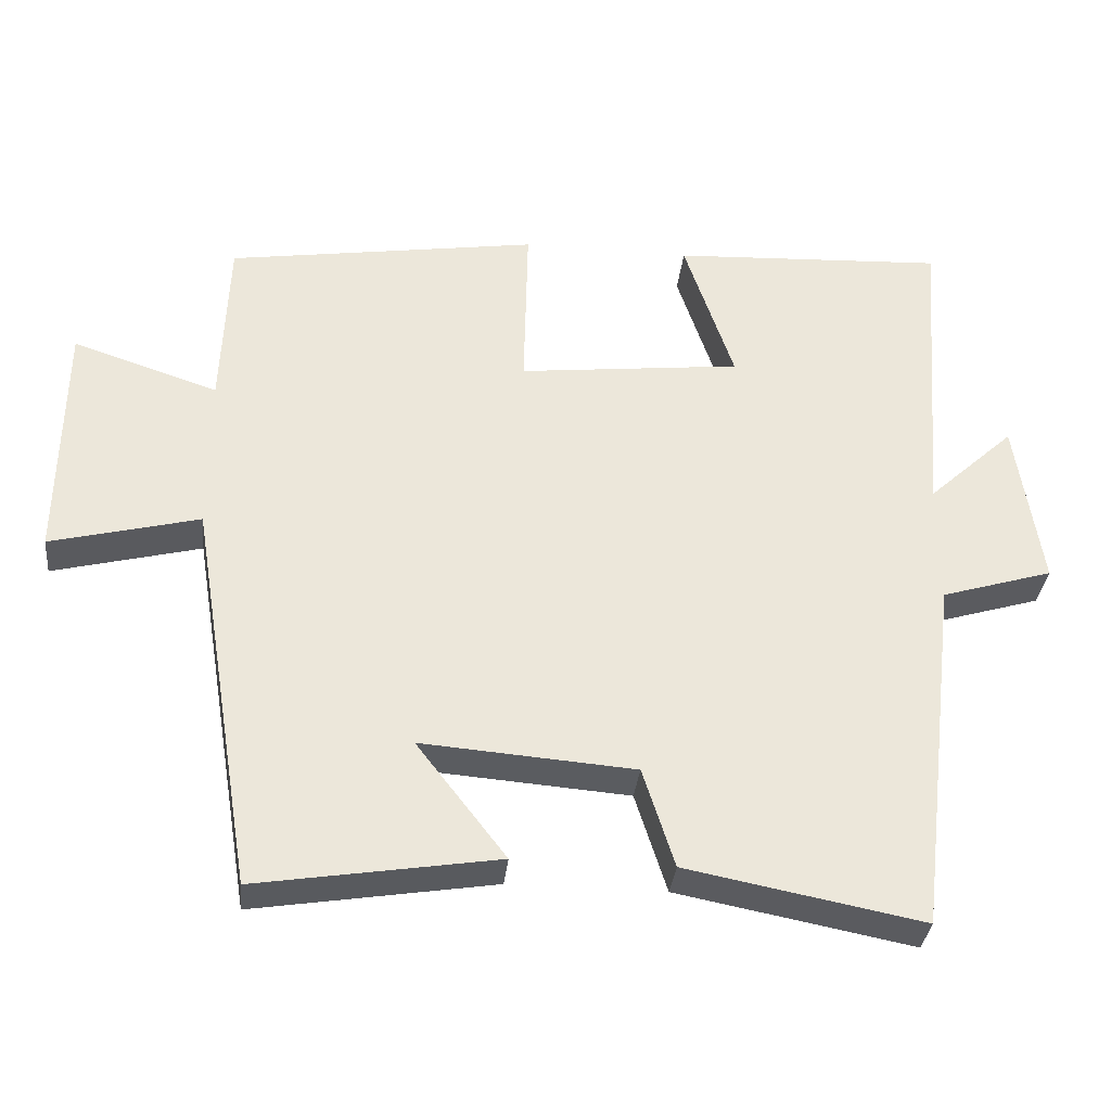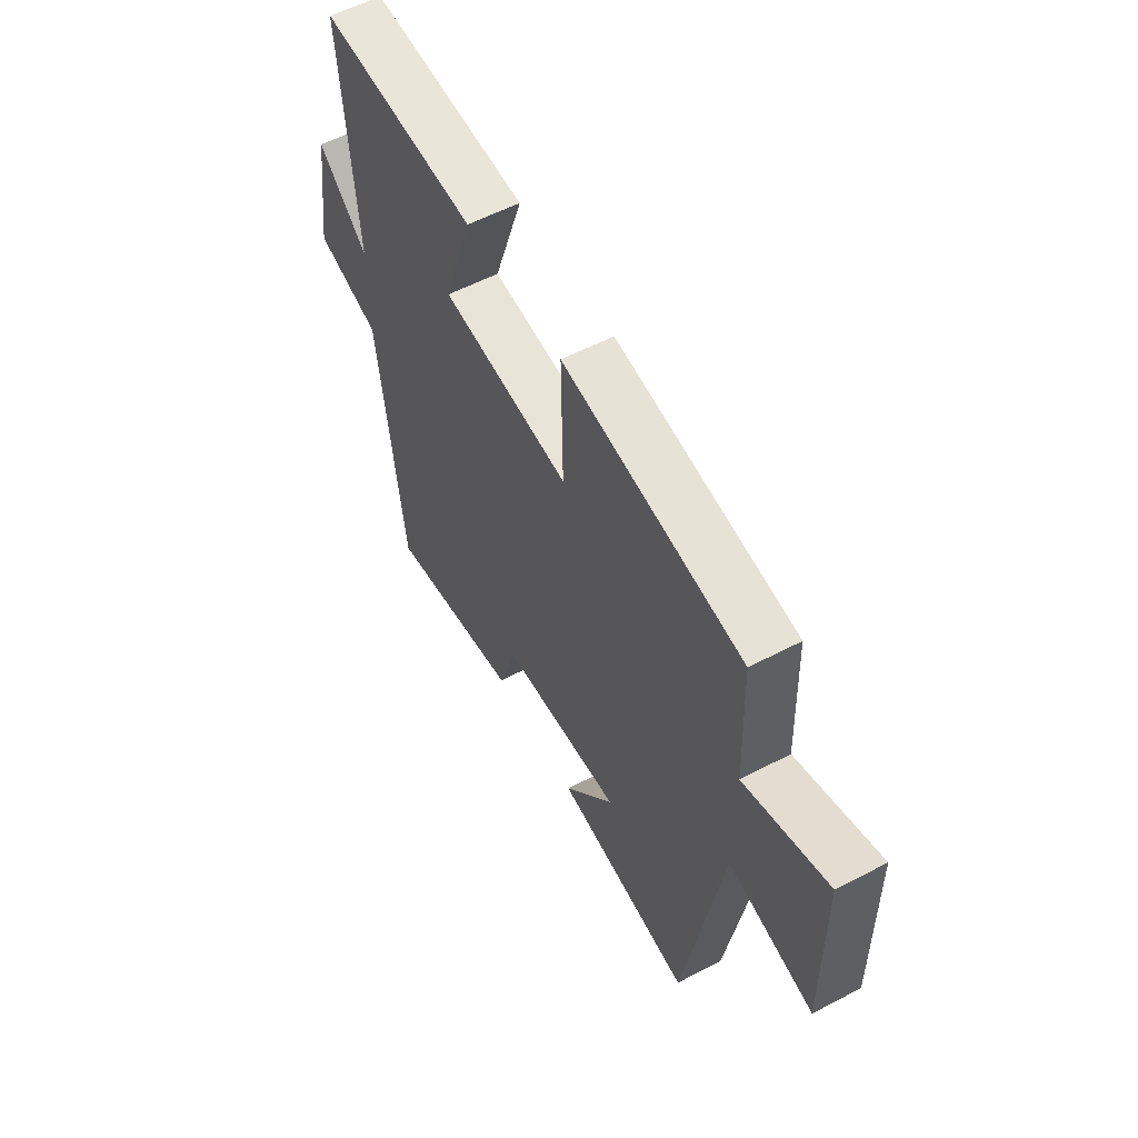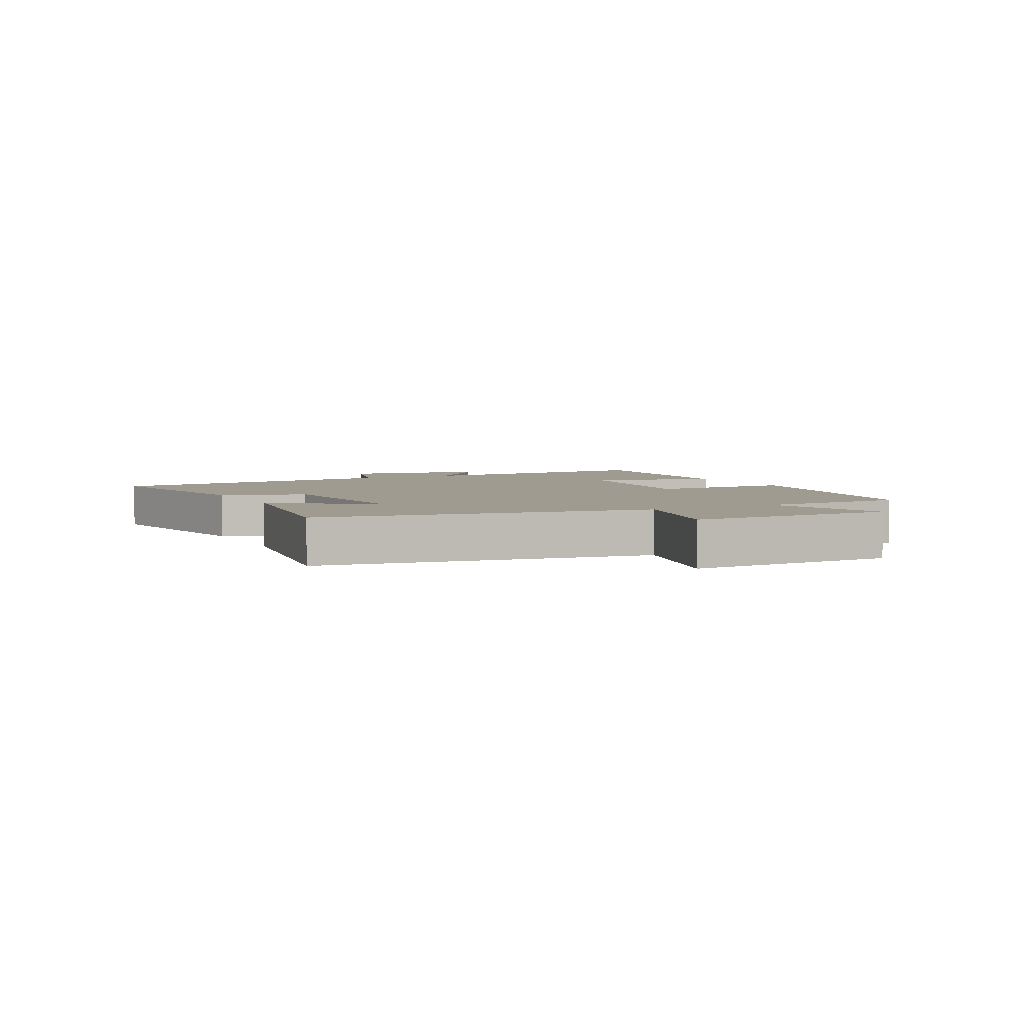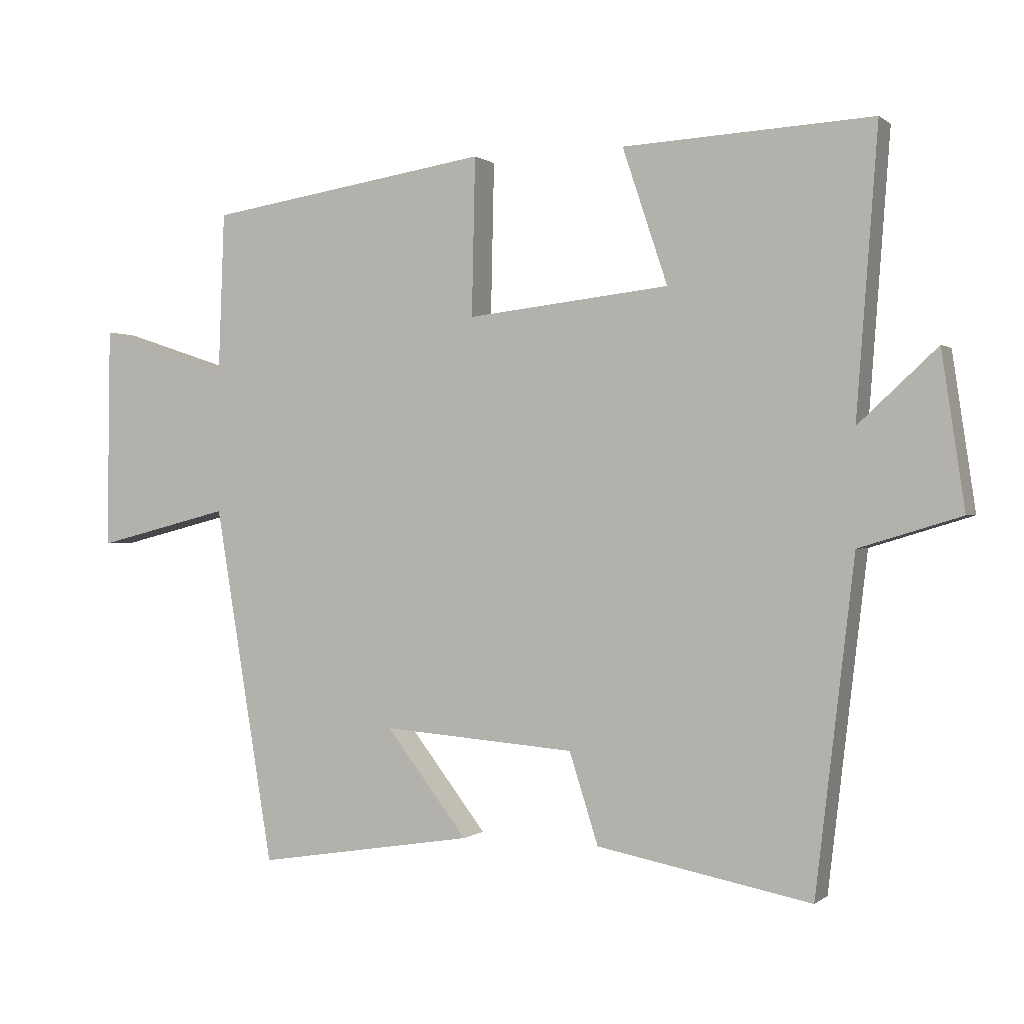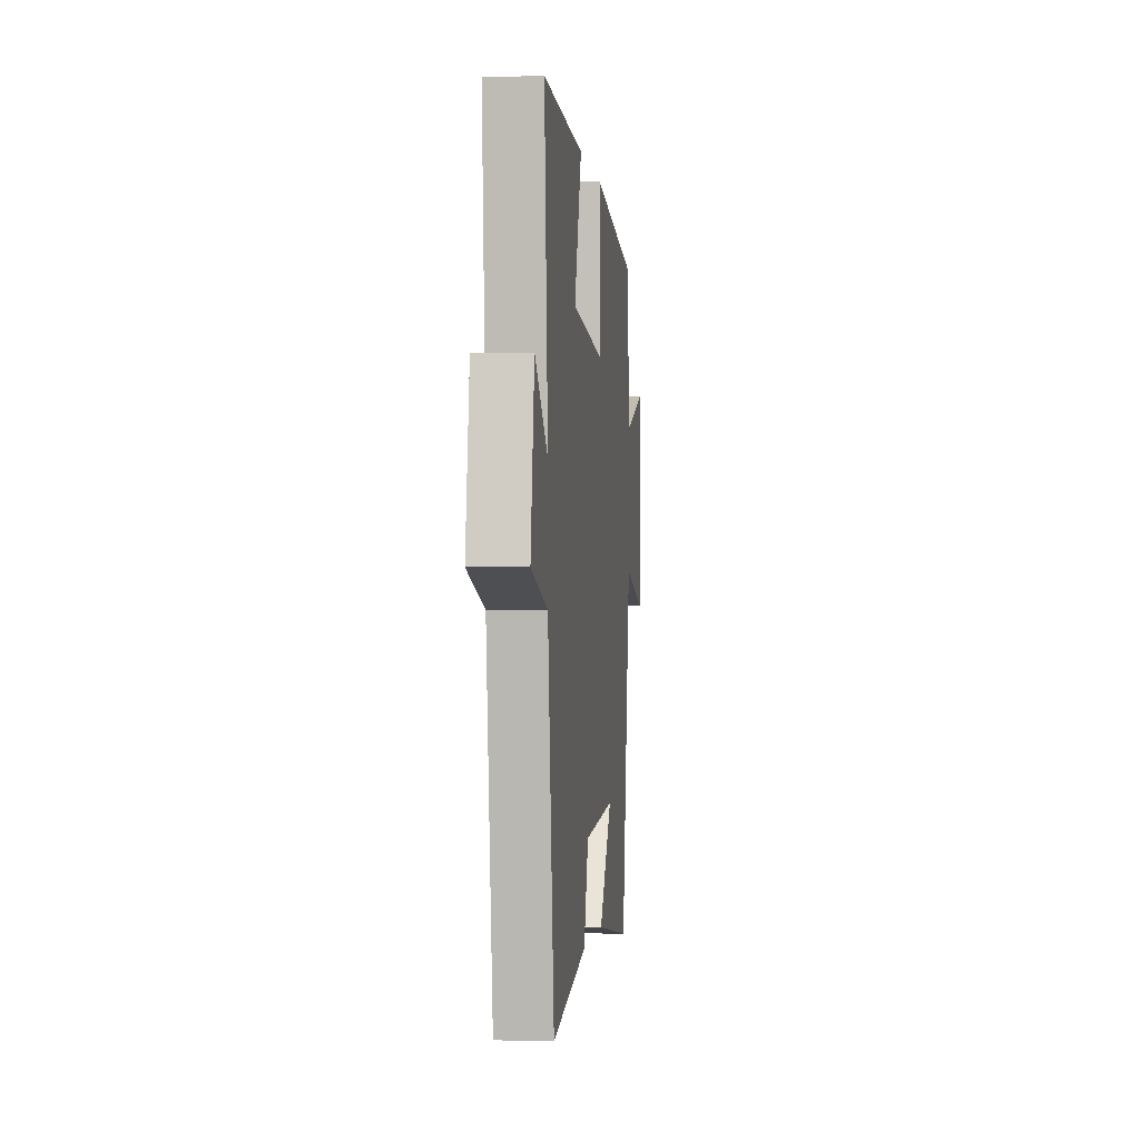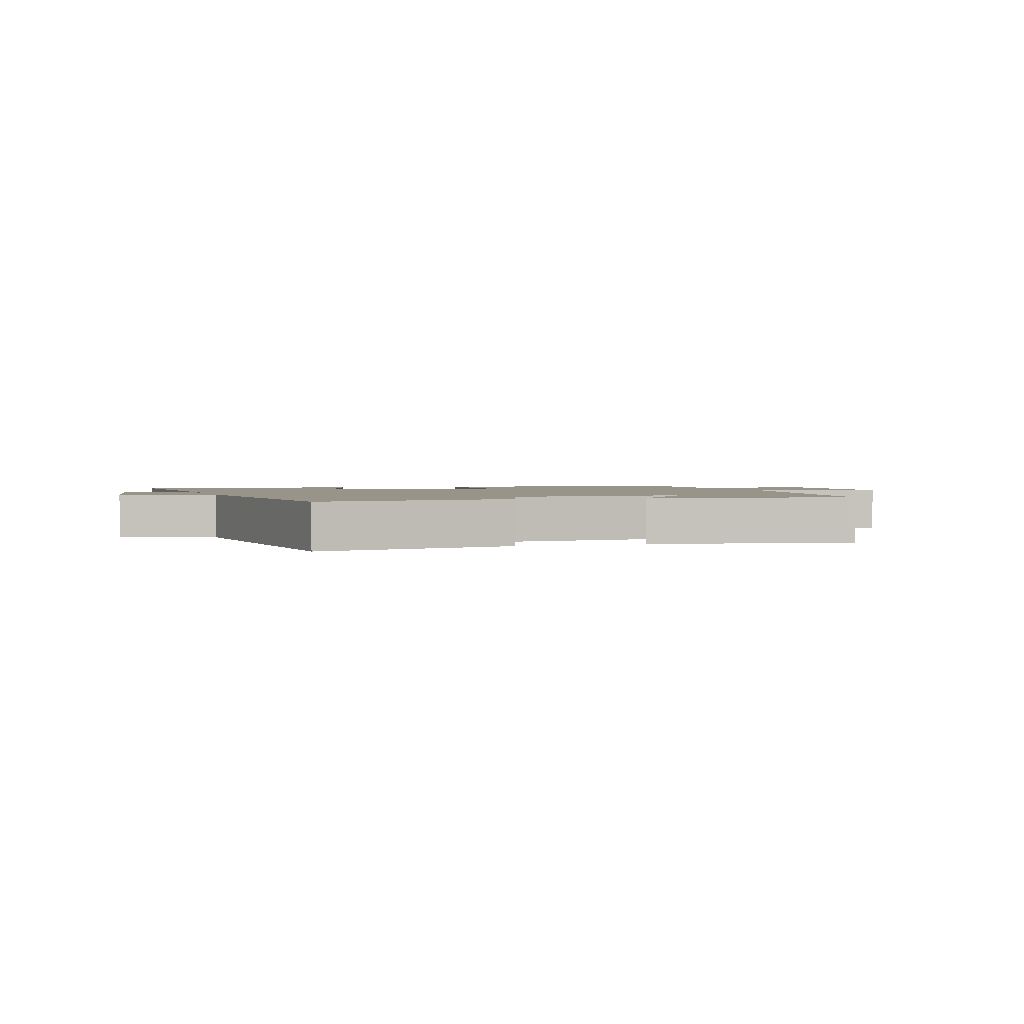
<metadata>
{"format":"obj","ext":"obj","renderer":"f3d","projection":"perspective","resolution":1024,"background":"white","views":[{"elev":-33.9,"azim":-6.1,"up":"+Z"},{"elev":56.8,"azim":-118.7,"up":"+Z"},{"elev":4.2,"azim":-117.1,"up":"+Y"},{"elev":0.1,"azim":22.9,"up":"+Z"},{"elev":-0.6,"azim":96.5,"up":"+Z"},{"elev":1.8,"azim":162.4,"up":"+Y"}]}
</metadata>
<code>
v 0.532 0.07 0.519
v 0.5 0.07 0.097
v 0.617 0.07 0.205
v 0.651 0.07 -0.025
v 0.5 0.07 -0.071
v 0.442 0.07 -0.561
v 0.123 0.07 -0.5
v 0.08 0.07 -0.365
v -0.208 0.07 -0.343
v -0.087 0.07 -0.5
v -0.412 0.07 -0.552
v -0.5 0.07 -0.02
v -0.701 0.07 -0.071
v -0.697 0.07 0.261
v -0.5 0.07 0.196
v -0.491 0.07 0.435
v -0.069 0.07 0.5
v -0.074 0.07 0.265
v 0.228 0.07 0.299
v 0.161 0.07 0.5
v 0.532 0 0.519
v 0.5 0 0.097
v 0.617 0 0.205
v 0.651 0 -0.025
v 0.5 0 -0.071
v 0.442 0 -0.561
v 0.123 0 -0.5
v 0.08 0 -0.365
v -0.208 0 -0.343
v -0.087 0 -0.5
v -0.412 0 -0.552
v -0.5 0 -0.02
v -0.701 0 -0.071
v -0.697 0 0.261
v -0.5 0 0.196
v -0.491 0 0.435
v -0.069 0 0.5
v -0.074 0 0.265
v 0.228 0 0.299
v 0.161 0 0.5
f 19 20 1 2
f 18 19 2
f 15 16 17 18
f 15 18 2
f 12 13 14 15
f 12 15 2
f 9 10 11 12
f 8 9 12 2
f 5 6 7 8
f 5 8 2 3
f 3 4 5
f 22 21 40 39
f 22 39 38
f 38 37 36 35
f 22 38 35
f 35 34 33 32
f 22 35 32
f 32 31 30 29
f 22 32 29 28
f 28 27 26 25
f 23 22 28 25
f 25 24 23
f 1 21 22 2
f 2 22 23 3
f 3 23 24 4
f 4 24 25 5
f 5 25 26 6
f 6 26 27 7
f 7 27 28 8
f 8 28 29 9
f 9 29 30 10
f 10 30 31 11
f 11 31 32 12
f 12 32 33 13
f 13 33 34 14
f 14 34 35 15
f 15 35 36 16
f 16 36 37 17
f 17 37 38 18
f 18 38 39 19
f 19 39 40 20
f 20 40 21 1

</code>
